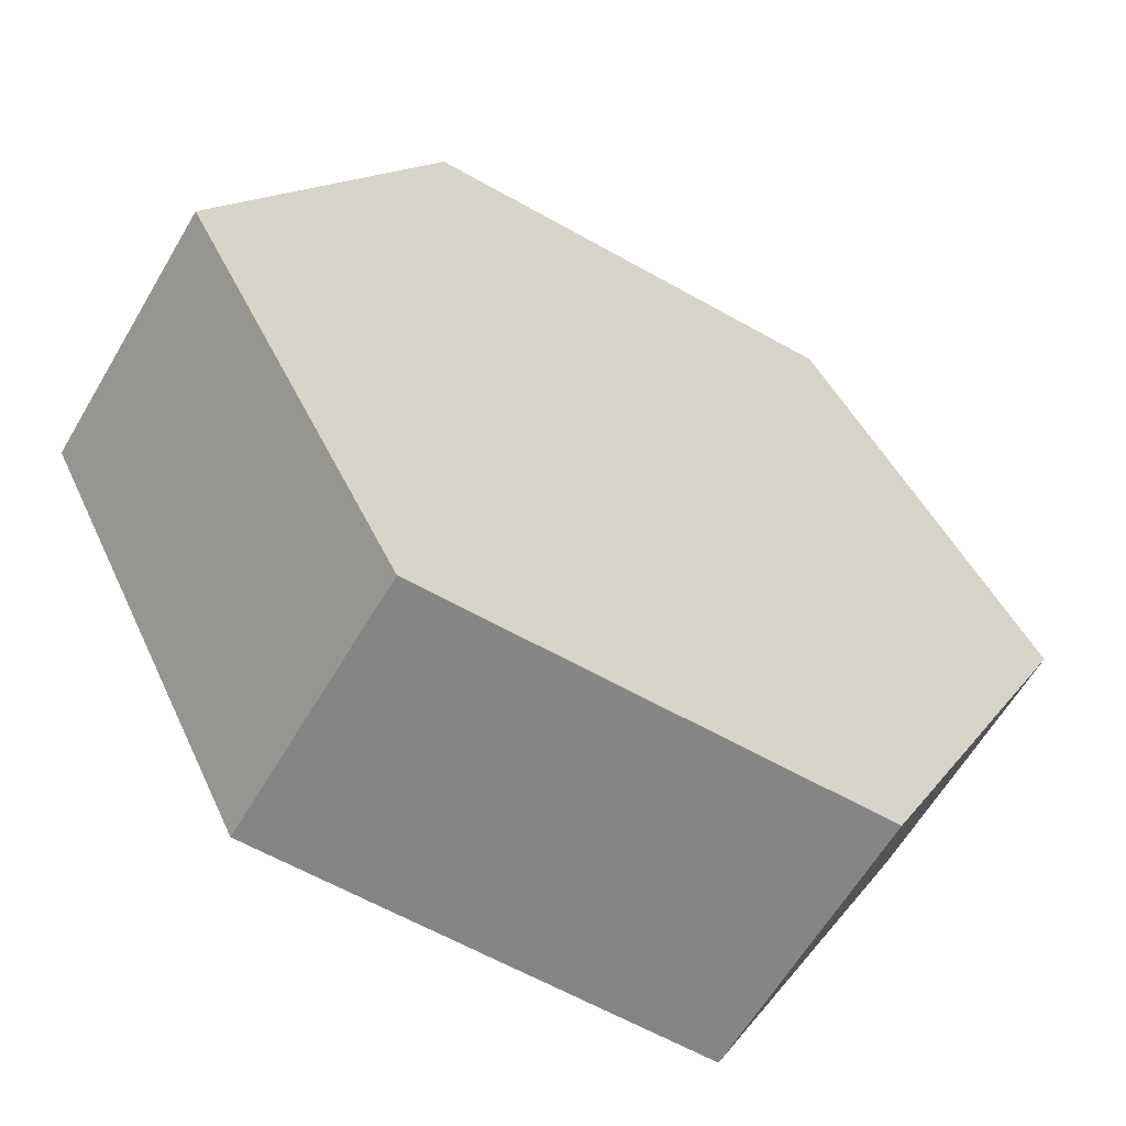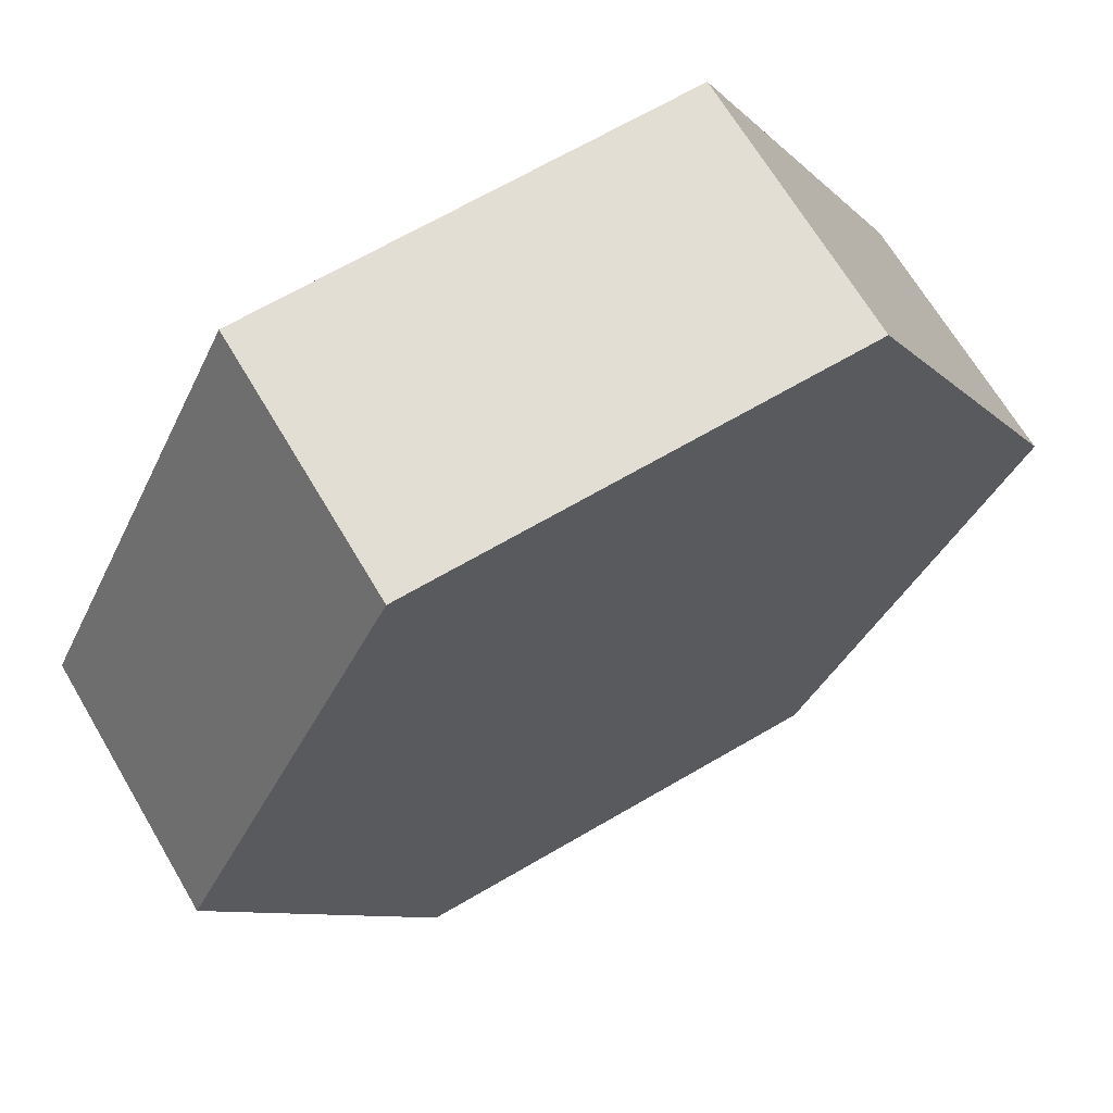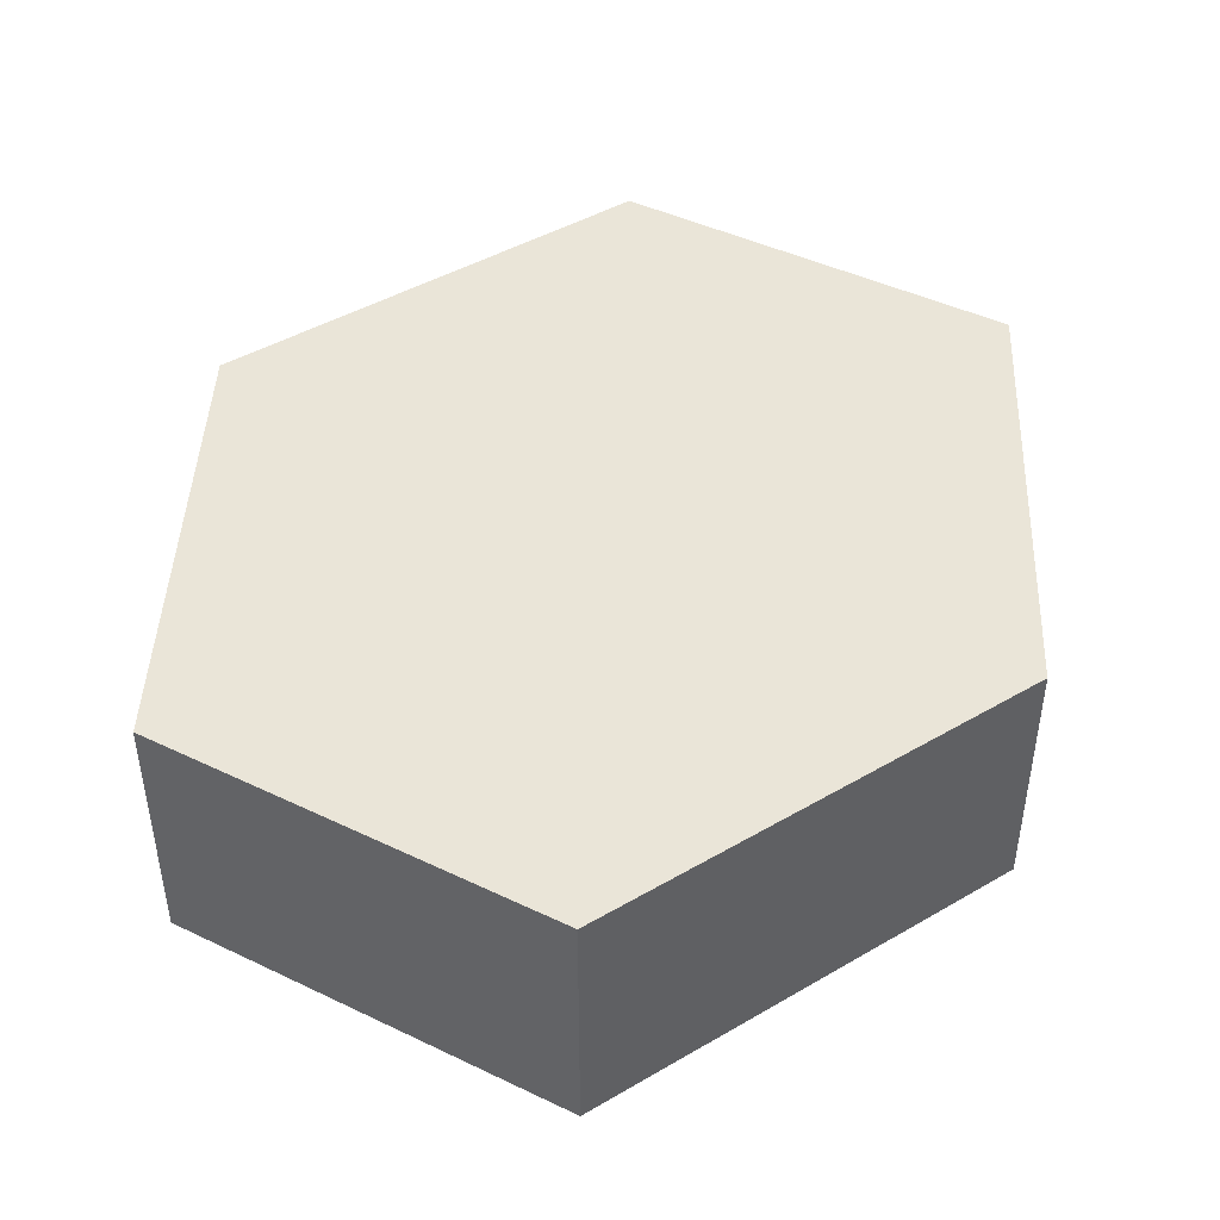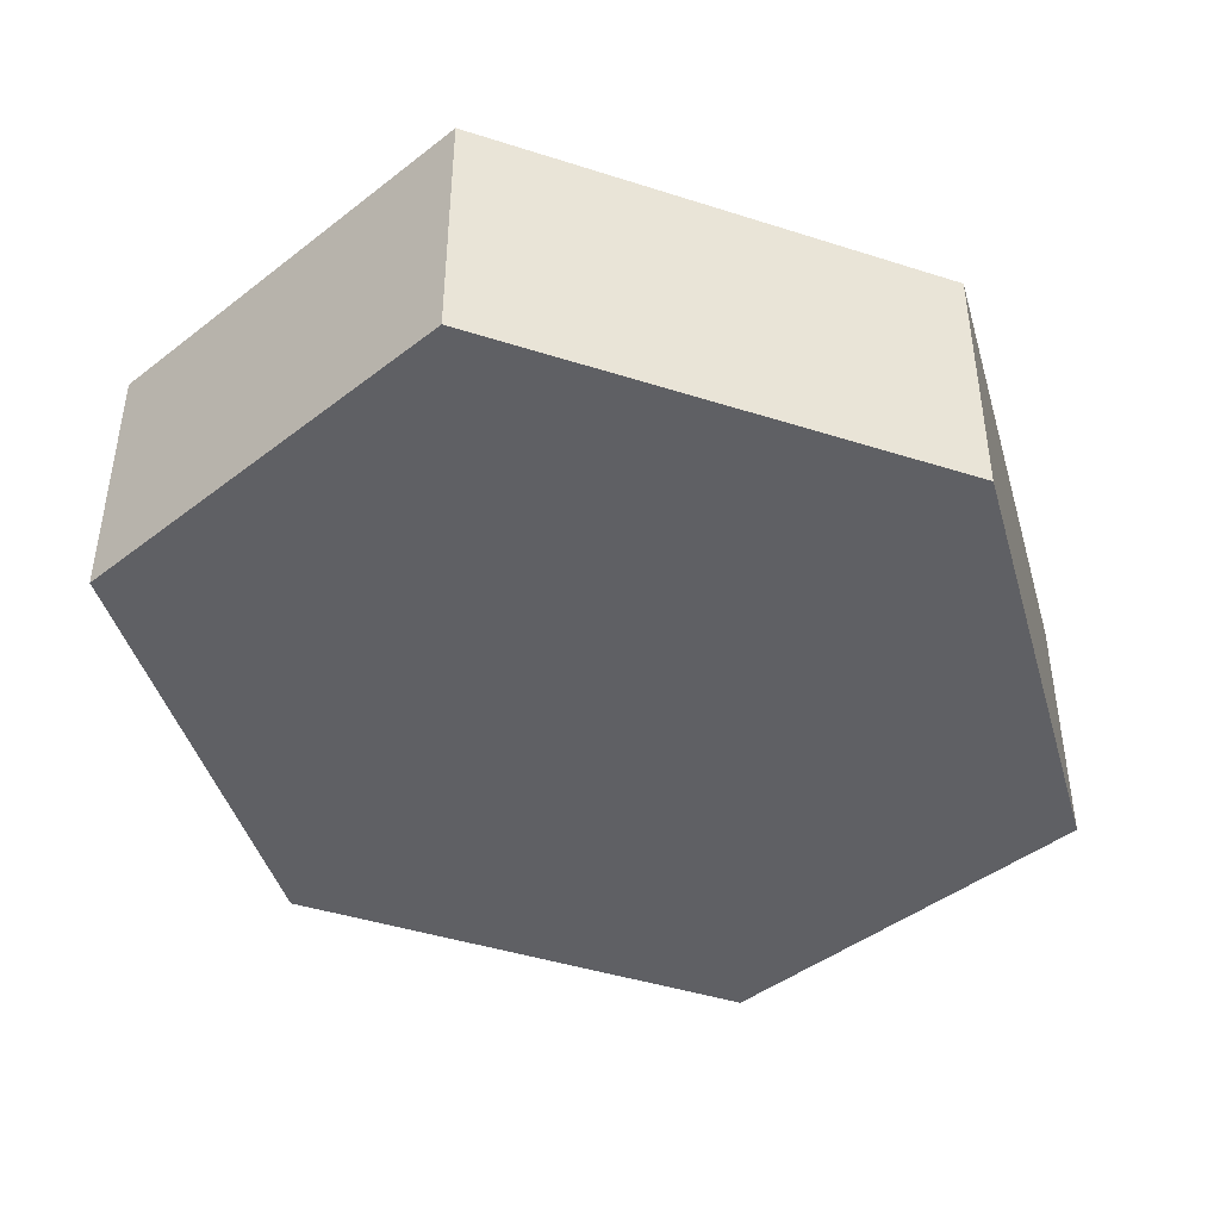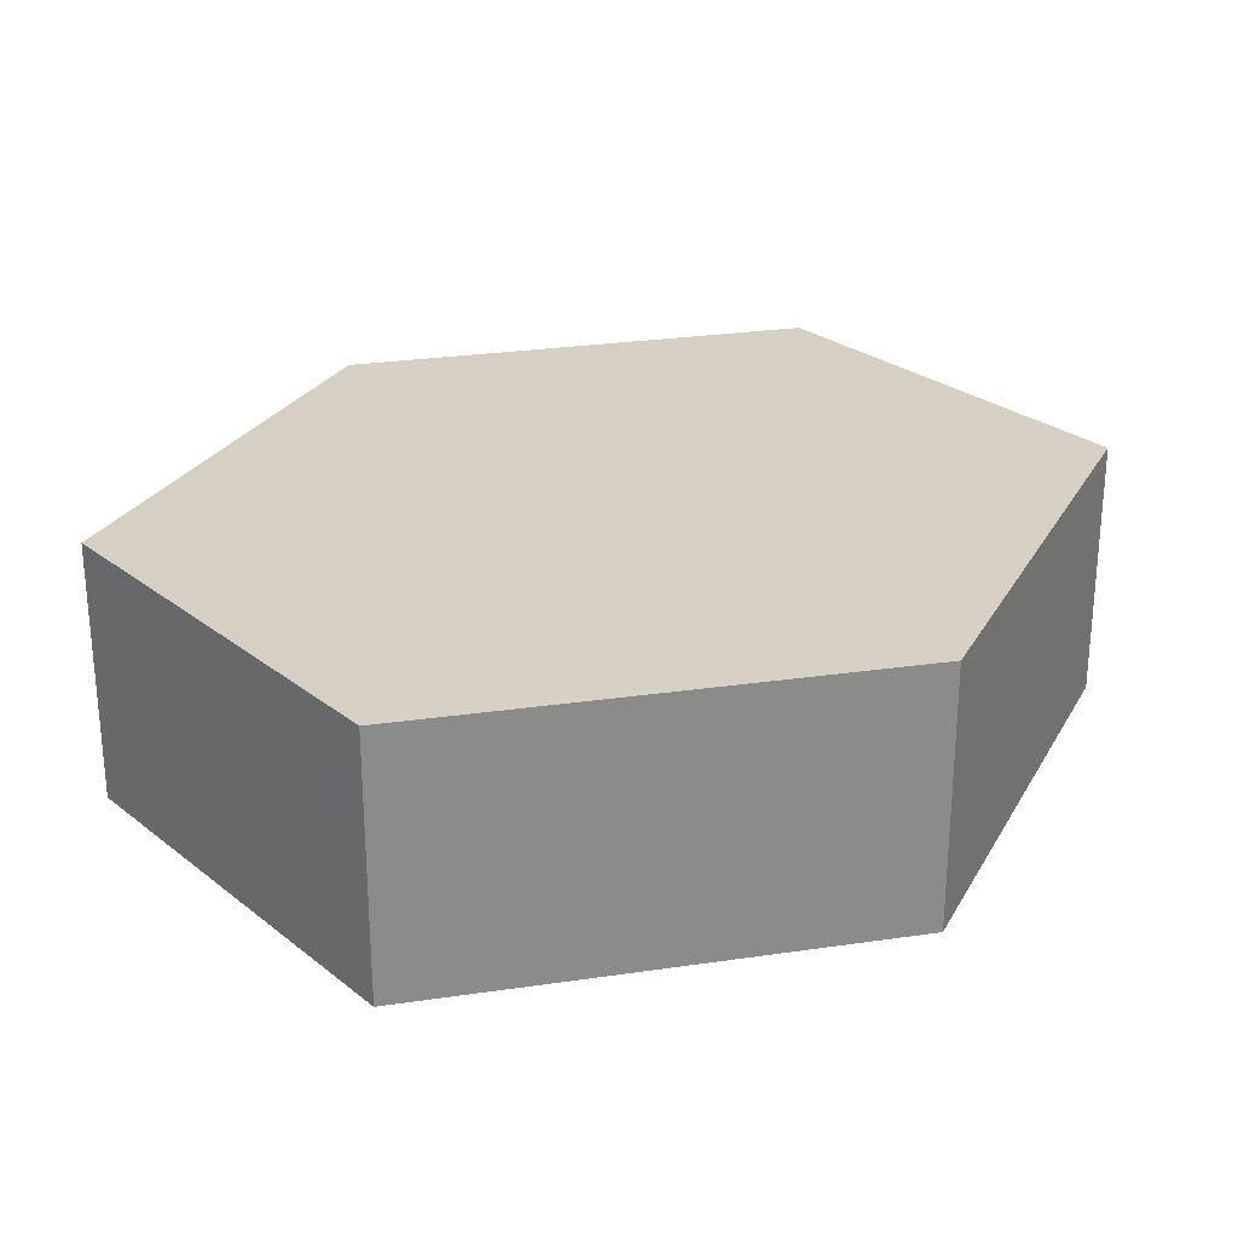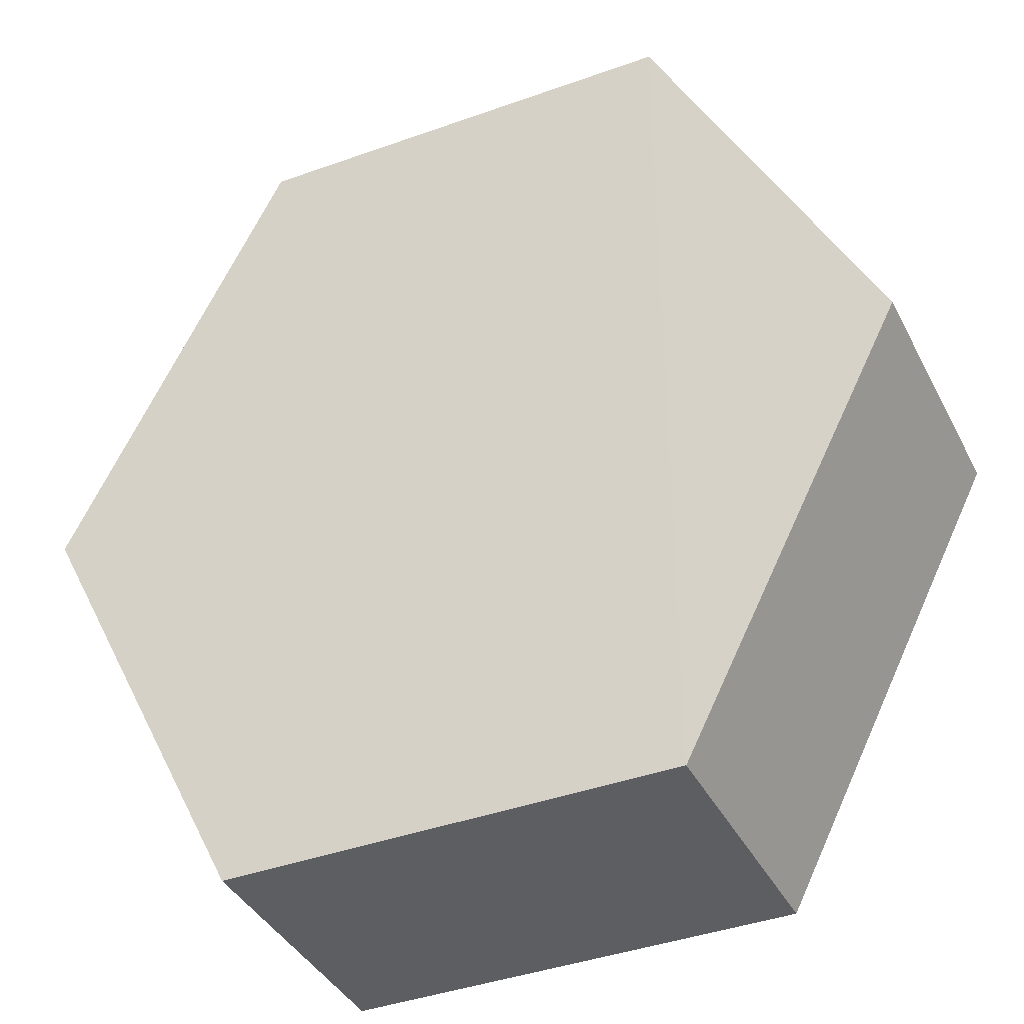
<metadata>
{"format":"obj","ext":"obj","renderer":"f3d","projection":"perspective","resolution":1024,"background":"white","views":[{"elev":-61.6,"azim":149.9,"up":"+Y"},{"elev":67.3,"azim":-30.5,"up":"+Y"},{"elev":45.0,"azim":-150.9,"up":"+Z"},{"elev":-43.4,"azim":-137.5,"up":"+Z"},{"elev":26.4,"azim":-129.7,"up":"+Z"},{"elev":-38.9,"azim":-155.7,"up":"+Y"}]}
</metadata>
<code>
o 11948
v 2202 1881 20.02
v 2202 1881 20.01
v 2202 1881 20.01
v 2202 1881 20.01
v 2202 1881 20.01
v 2202 1881 20.01
v 2202 1881 20.02
v 2202 1881 20.02
v 2202 1881 20.02
v 2202 1881 20.02
v 2202 1881 20.02
v 2202 1881 20.01
v 2202 1881 20.01
v 2202 1881 20.02
v 2202 1881 20.01
v 2202 1881 20.02
v 2202 1881 20.01
v 2202 1881 20.01
v 2202 1881 20.01
v 2202 1881 20.01
v 2202 1881 20.02
v 2202 1881 20.01
v 2202 1881 20.01
v 2202 1881 20.02
v 2202 1881 20.01
v 2202 1881 20.02
v 2202 1881 20.02
v 2202 1881 20.02
v 2202 1881 20.01
v 2202 1881 20.02
v 2202 1881 20.02
v 2202 1881 20.02
f 1 2 3
f 4 3 2
f 5 2 6
f 7 4 8
f 8 9 10
f 11 12 7
f 13 9 14
f 15 13 5
f 15 16 17
f 17 1 18
f 18 19 20
f 21 19 22
f 23 21 5
f 11 21 24
f 25 26 23
f 27 13 24
f 28 29 27
f 24 30 31
f 4 30 32
f 1 32 30

</code>
